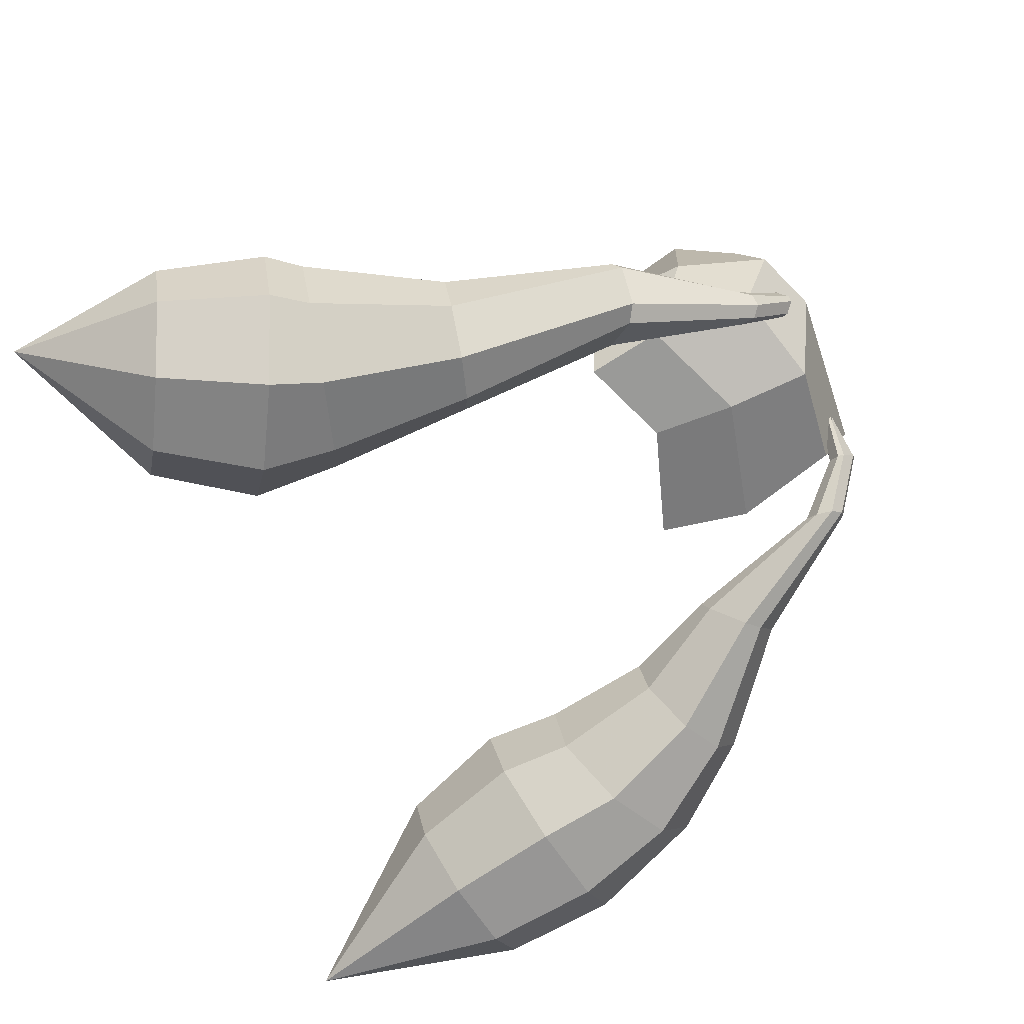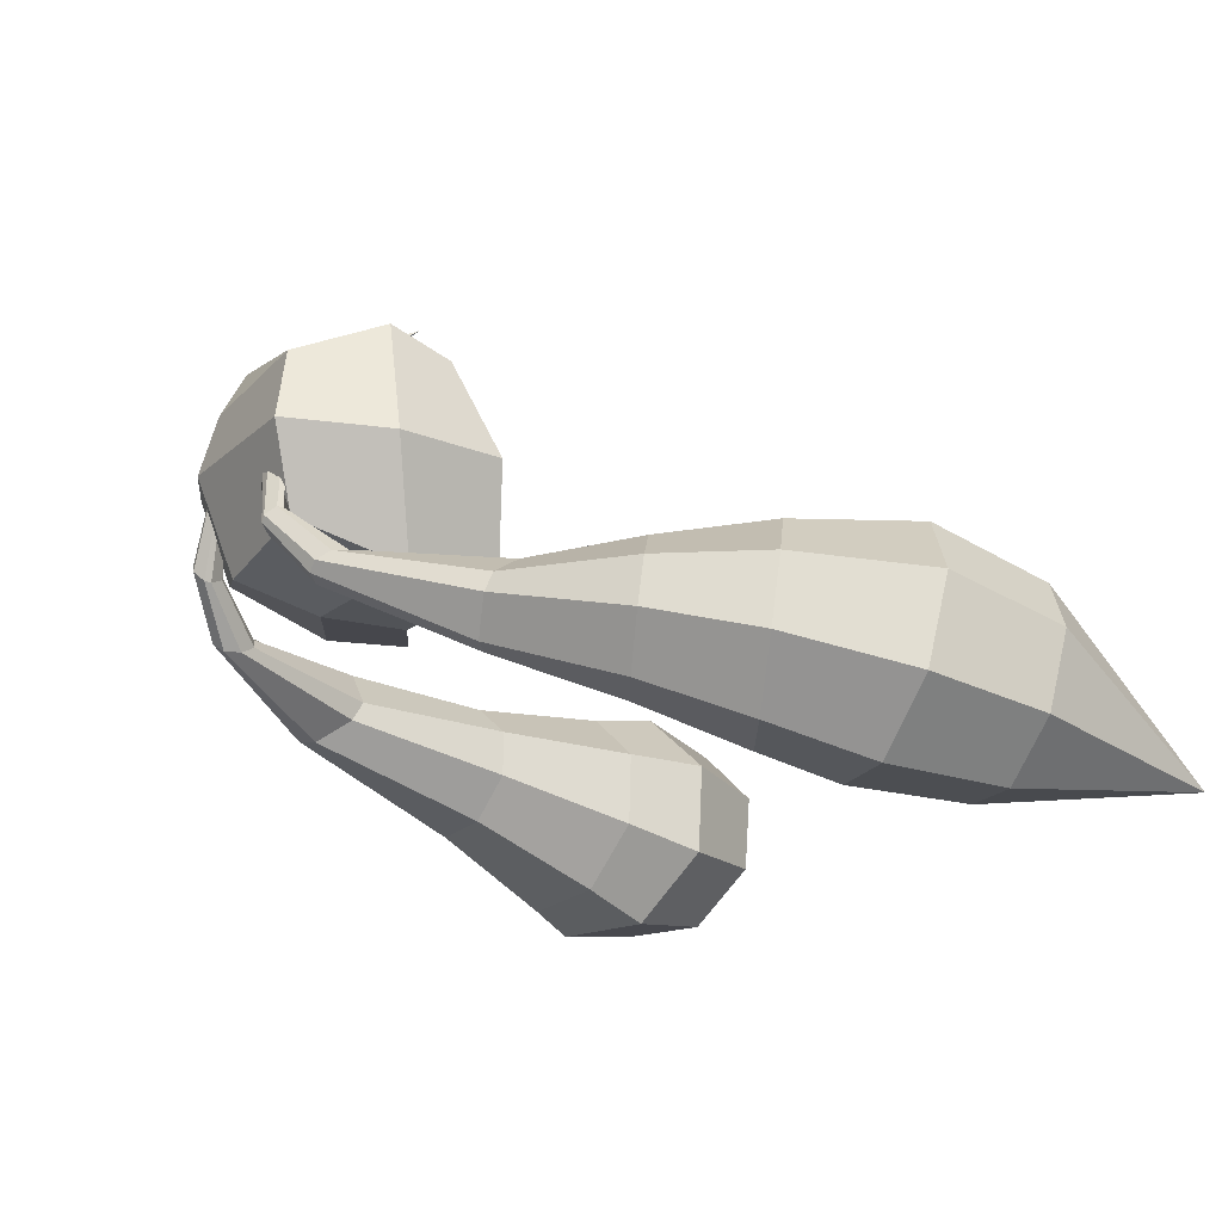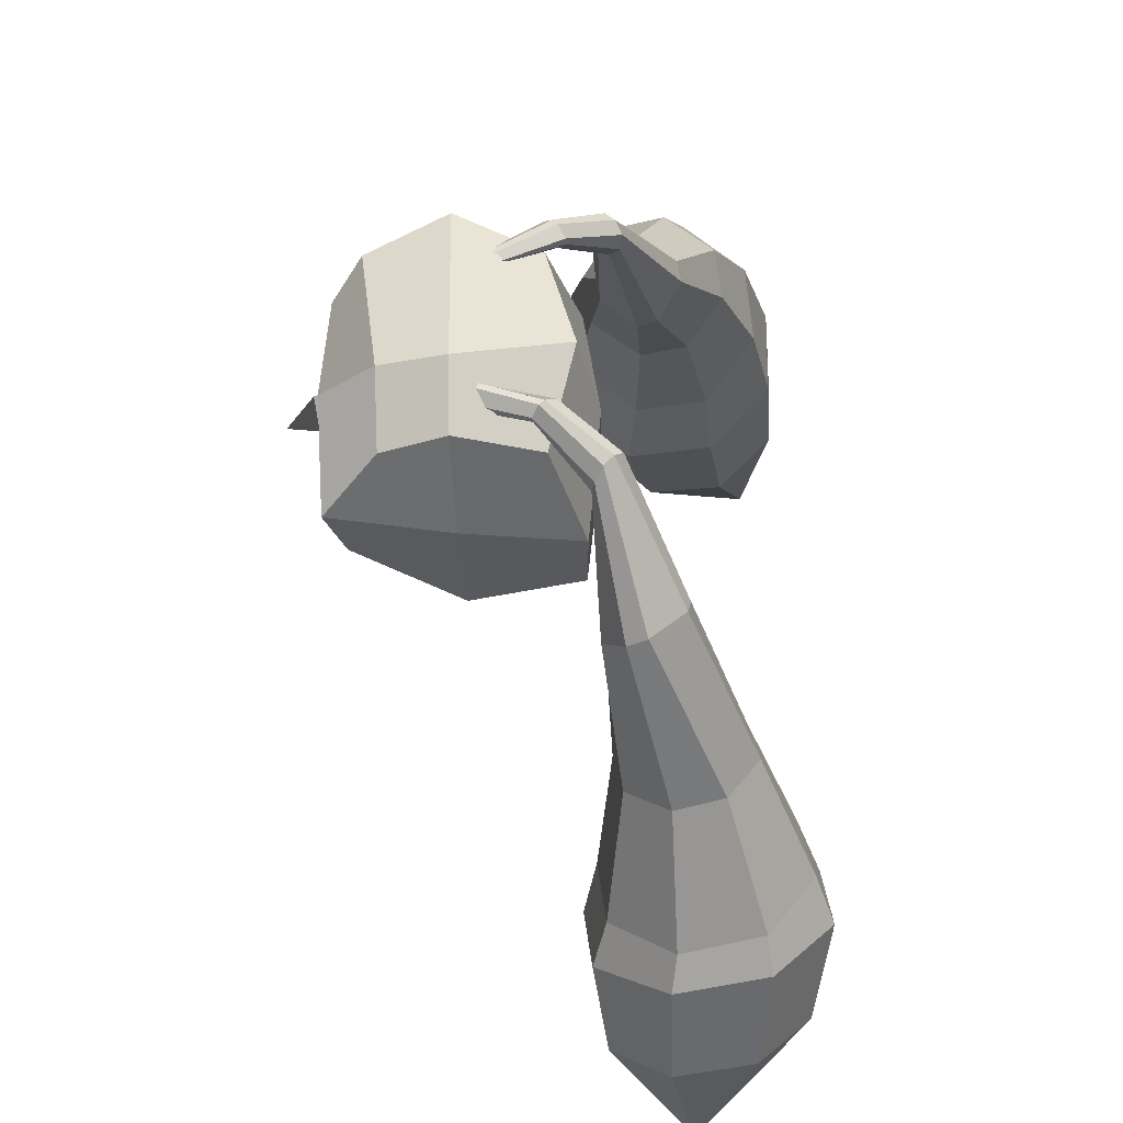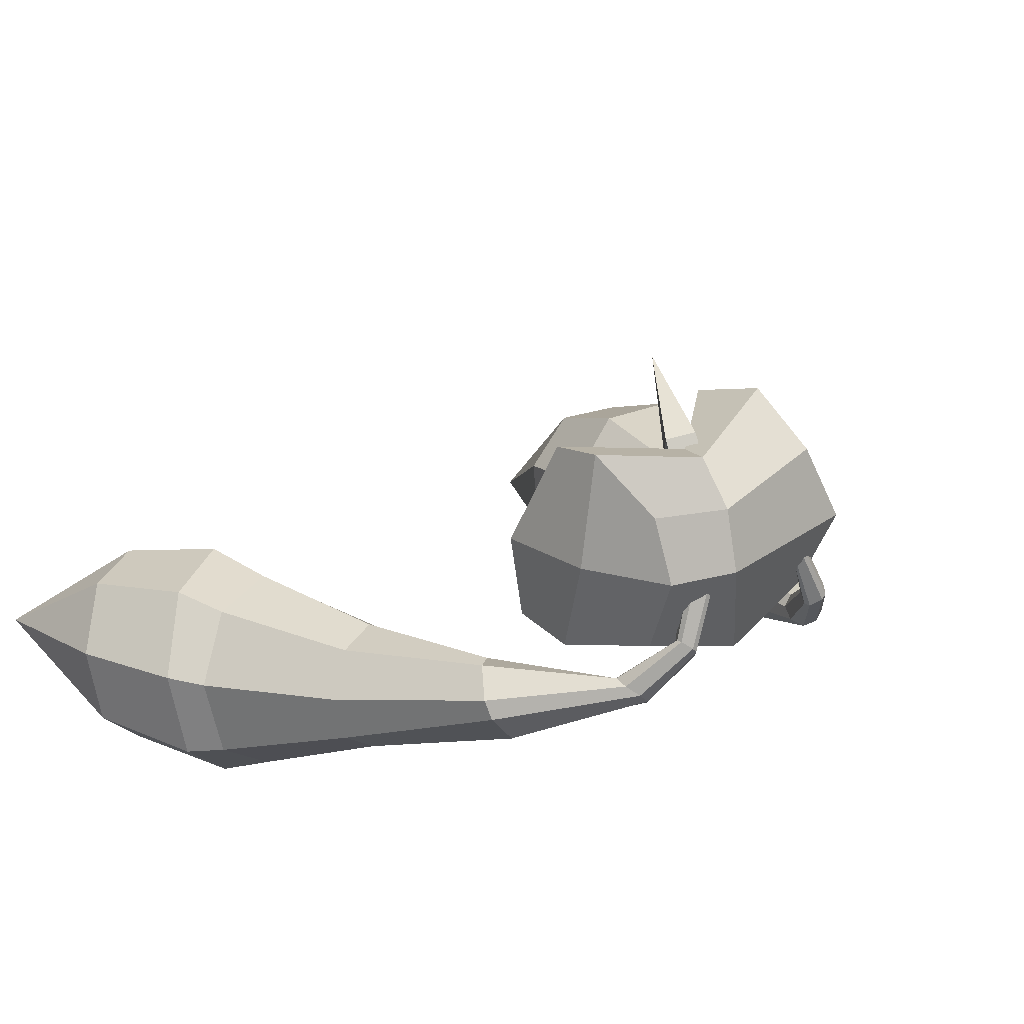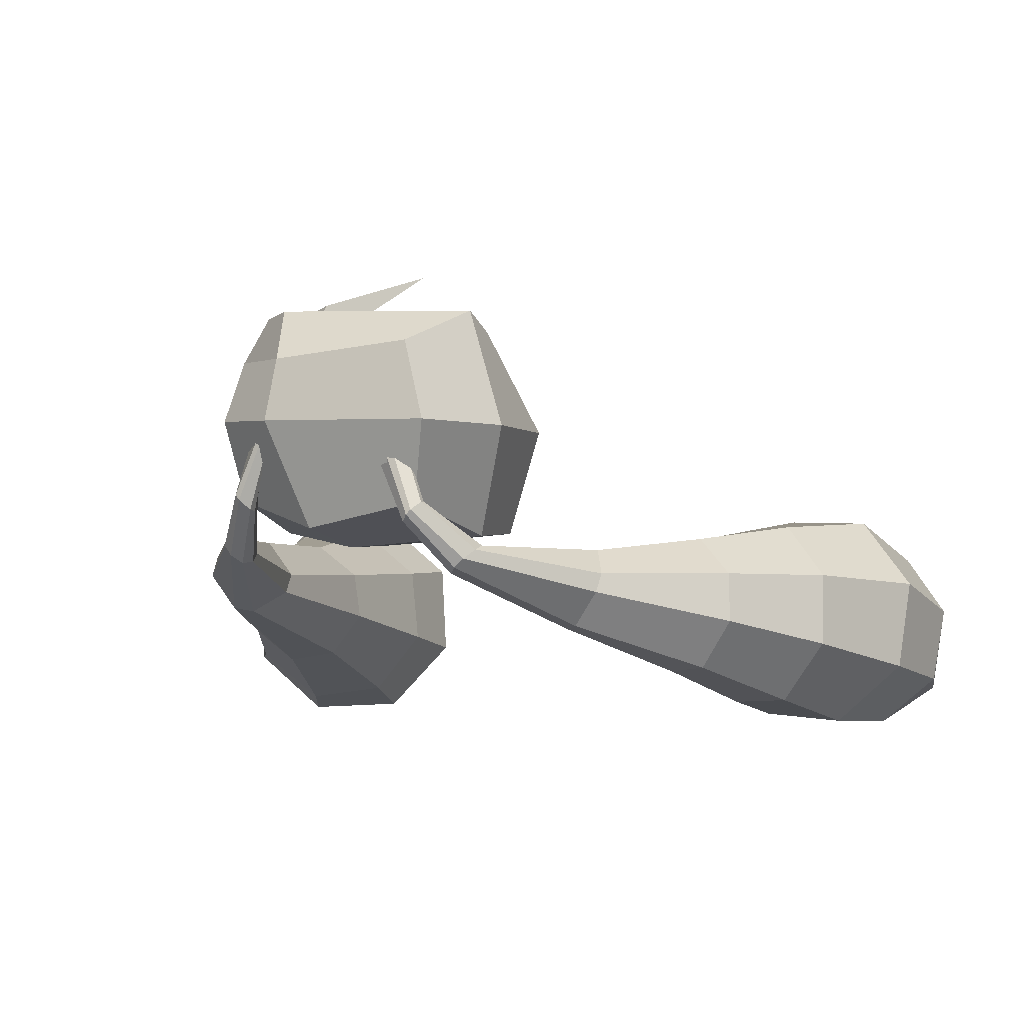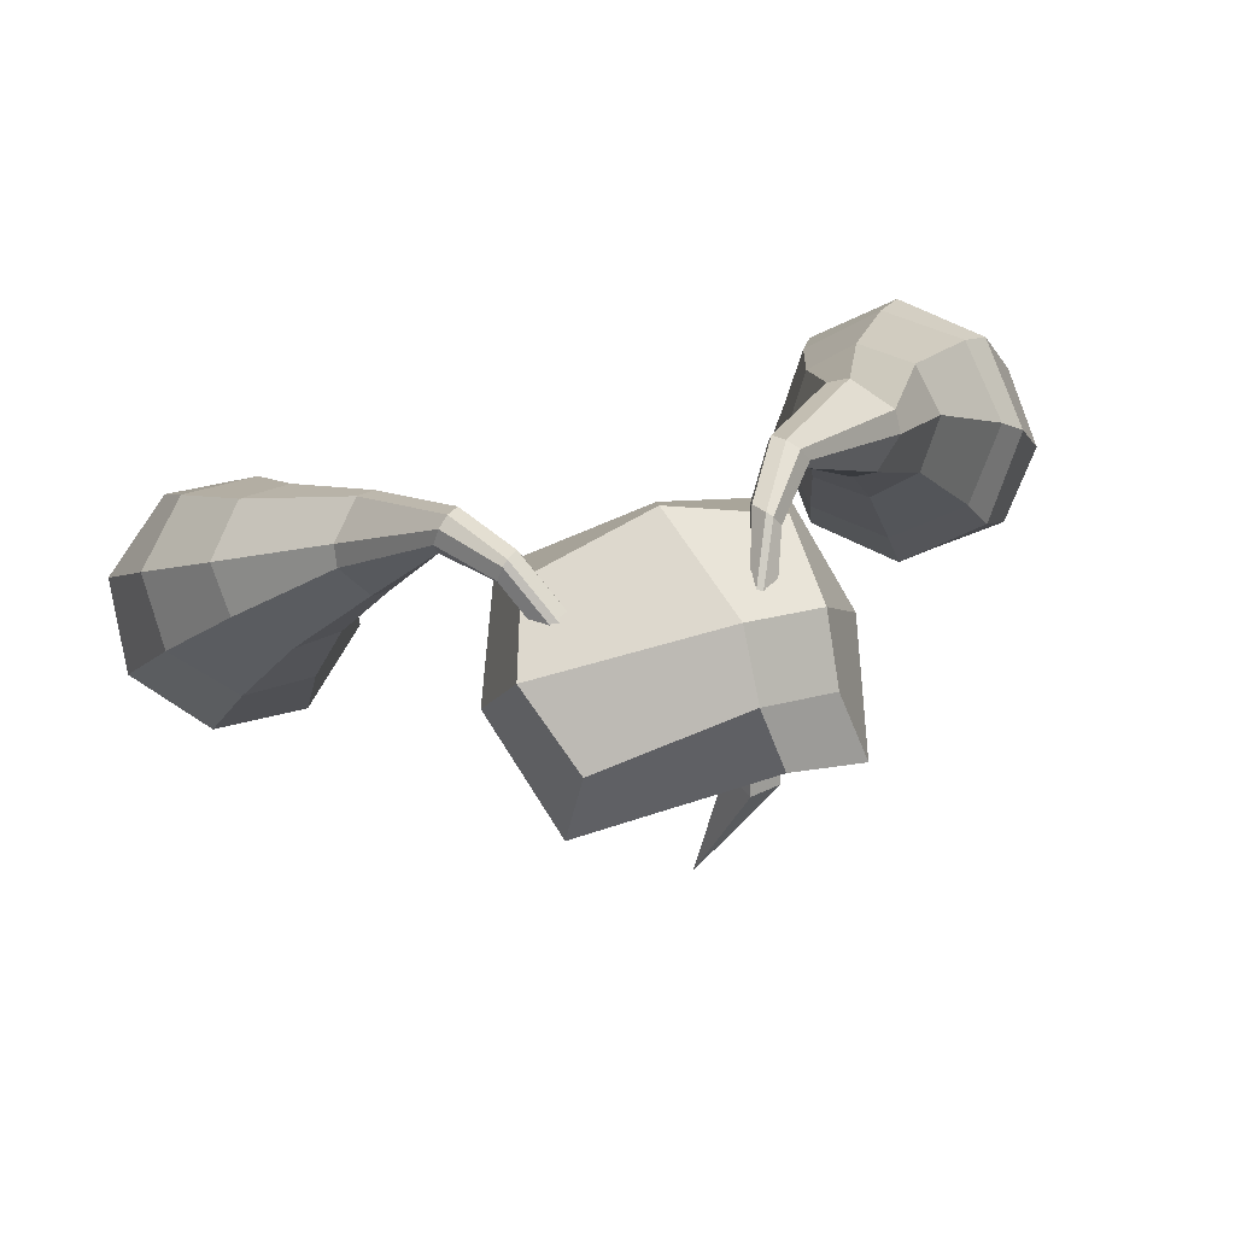
<metadata>
{"format":"obj","ext":"obj","renderer":"f3d","projection":"perspective","resolution":1024,"background":"white","views":[{"elev":-63.3,"azim":113.0,"up":"+Z"},{"elev":-17.6,"azim":-116.7,"up":"+Z"},{"elev":53.9,"azim":89.1,"up":"+Y"},{"elev":25.9,"azim":136.1,"up":"+Z"},{"elev":0.7,"azim":-152.1,"up":"+Z"},{"elev":79.9,"azim":-14.6,"up":"+Y"}]}
</metadata>
<code>
o MIKUE_HAIR
v 0.3564 3.694 0.4215
v 0.4347 3.8 0.4965
v 0.3062 3.874 0.5254
v 0.2279 3.769 0.4504
v -0.0148 3.056 1.156
v 0.3072 3.45 0.8324
v 0.3683 3.508 0.9578
v 0.2409 3.586 0.9835
v 0.1798 3.527 0.8581
v -0.3887 3.05 0.8612
v -0.3514 3.813 0.783
v -0.3887 2.802 -0.1716
v -0.3887 3.782 -0.001231
v 0.653 3.05 0.8612
v 0.653 3.711 0.6986
v 0.653 2.802 -0.1716
v 0.653 3.702 -0.001231
v 0.2111 2.99 -0.2345
v 0.1762 3.844 -0.1289
v 0.3333 3.604 0.9286
v 0.3355 3.892 0.7053
v -0.6002 2.885 0.3493
v -0.5025 3.912 0.399
v 0.8136 2.885 0.3493
v 0.6763 3.851 0.399
v 0.3498 3.976 0.399
v 0.3498 3.499 0.3493
v -0.4706 3.38 0.9479
v -0.4706 3.262 -0.1718
v 0.7271 3.189 -0.1718
v 0.7271 3.38 0.9479
v 0.3785 3.757 0.9479
v 0.199 3.417 -0.2346
v 0.8329 3.398 0.3778
v -0.6577 3.398 0.3778
v 0.888 2.933 -0.4043
v 0.8881 2.986 -0.4978
v 1.12 2.994 -0.2176
v 1.029 2.937 -0.2341
v 1.231 3.184 -0.4079
v 1.235 3.134 -0.3162
v 1.003 3.127 -0.5968
v 1.091 3.18 -0.5782
v 2.12 0.1881 -0.6843
v -0.8968 2.9 -0.2618
v -0.9741 2.968 -0.2437
v -0.7577 2.907 -0.5299
v -0.7654 2.862 -0.4351
v -0.9299 3.131 -0.6177
v -0.8565 3.068 -0.6393
v -1.073 3.129 -0.3533
v -1.062 3.168 -0.444
v -1.838 0.1196 -1.131
v 0.4423 3.835 0.2261
v 0.4966 3.784 0.249
v 0.5134 3.78 0.2787
v 0.5107 3.817 0.3477
v 0.494 3.843 0.3611
v 0.4436 3.888 0.3348
v 0.4268 3.893 0.3051
v 0.4252 3.862 0.2399
v -0.3582 3.803 0.2536
v -0.3353 3.804 0.1788
v -0.3085 3.819 0.162
v -0.25 3.863 0.1864
v -0.2388 3.876 0.216
v -0.2629 3.874 0.2831
v -0.2899 3.859 0.3
v -0.3469 3.817 0.2836
v 0.5018 3.839 -0.04557
v 0.6558 3.631 -0.3084
v 0.6794 3.56 -0.2702
v 0.5272 3.779 -0.01667
v 0.549 3.776 0.008501
v 0.7274 3.55 -0.2175
v 0.7746 3.598 -0.1788
v 0.5905 3.826 0.05739
v 0.5954 3.858 0.06234
v 0.7862 3.672 -0.1896
v 0.7545 3.741 -0.2259
v 0.5684 3.91 0.03352
v 0.5466 3.913 0.0089
v 0.7093 3.752 -0.2717
v 0.6654 3.711 -0.3127
v 0.5069 3.871 -0.04015
v -0.4743 3.844 0.004016
v -0.6663 3.616 -0.2091
v -0.6177 3.564 -0.239
v -0.4288 3.791 -0.0317
v -0.4039 3.791 -0.05555
v -0.5695 3.568 -0.2893
v -0.5422 3.63 -0.333
v -0.3736 3.845 -0.09125
v -0.3781 3.877 -0.09201
v -0.5502 3.713 -0.3435
v -0.5949 3.761 -0.3119
v -0.4212 3.922 -0.05706
v -0.446 3.922 -0.03264
v -0.6413 3.755 -0.2677
v -0.6754 3.697 -0.2258
v -0.4786 3.876 0.003581
v -1.337 1.926 -0.1685
v -1.151 2.456 -0.2322
v -1.358 2.556 -0.1924
v -1.652 2.081 -0.1376
v -1.099 1.905 -0.8206
v -1.002 2.442 -0.698
v -0.9835 2.402 -0.4679
v -1.092 1.849 -0.4637
v -1.693 2.234 -1.029
v -1.422 2.675 -0.8393
v -1.204 2.568 -0.8739
v -1.364 2.074 -1.067
v -1.908 2.247 -0.378
v -1.566 2.686 -0.3591
v -1.593 2.73 -0.5956
v -1.927 2.308 -0.7242
v 1.016 1.423 -0.455
v 0.97 2.156 -0.4361
v 0.9202 2.179 -0.6708
v 0.9514 1.467 -0.8347
v 1.69 1.59 -0.2462
v 1.408 2.262 -0.3159
v 1.181 2.192 -0.2772
v 1.317 1.472 -0.2125
v 1.857 1.757 -0.9557
v 1.504 2.358 -0.7635
v 1.553 2.335 -0.5229
v 1.921 1.71 -0.5521
v 1.16 1.58 -1.143
v 1.057 2.25 -0.8819
v 1.288 2.323 -0.924
v 1.534 1.7 -1.2
v 1.351 0.5445 -0.5224
v 1.051 0.9936 -0.4605
v 0.9954 1.046 -0.9286
v 1.312 0.5937 -0.9159
v 1.968 0.8408 -0.2596
v 1.793 1.353 -0.1818
v 1.384 1.122 -0.1505
v 1.622 0.647 -0.2514
v 2.151 1.064 -0.935
v 1.981 1.601 -0.9833
v 2.037 1.55 -0.5277
v 2.187 1.014 -0.5418
v 1.531 0.7668 -1.201
v 1.25 1.248 -1.273
v 1.658 1.478 -1.292
v 1.879 0.9621 -1.209
v -1.574 0.8986 -0.3246
v -1.439 1.423 -0.1245
v -1.869 1.498 -0.1265
v -1.947 0.9652 -0.3424
v -1.257 0.9874 -0.9419
v -1.095 1.536 -0.8578
v -1.116 1.44 -0.4363
v -1.289 0.9079 -0.5733
v -1.869 1.157 -1.233
v -1.811 1.735 -1.178
v -1.386 1.659 -1.168
v -1.498 1.09 -1.215
v -2.188 1.069 -0.6163
v -2.167 1.623 -0.4419
v -2.142 1.72 -0.8729
v -2.155 1.148 -0.9851
g MIKUE_HAIR_miku_hair
f 4 3 2 1
f 7 5 6
f 8 5 7
f 9 5 8
f 6 5 9
f 2 7 6 1
f 3 8 7 2
f 4 9 8 3
f 1 6 9 4
f 35 23 13 29
f 33 19 17 30
f 34 25 15 31
f 32 21 11 28
f 27 24 14 20
f 26 23 11 21
f 25 26 21 15
f 22 27 20 10
f 31 15 21 32
f 29 13 19 33
f 12 18 27 22
f 17 19 26 25
f 19 13 23 26
f 18 16 24 27
f 30 17 25 34
f 28 11 23 35
f 10 28 35 22
f 16 30 34 24
f 12 29 33 18
f 14 31 32 20
f 20 32 28 10
f 24 34 31 14
f 18 33 30 16
f 22 35 29 12
f 101 86 62 69
f 107 47 48 108
f 157 150 53
f 163 152 105 114
f 37 42 131 120
f 105 152 151 102
f 44 137 146
f 121 136 135 118
f 147 136 121 130
f 139 122 125 140
f 143 126 129 144
f 44 146 149
f 44 142 145
f 44 149 142
f 44 145 138
f 77 78 58 57
f 81 82 60 59
f 44 138 141
f 73 74 56 55
f 53 154 157
f 155 106 109 156
f 159 110 113 160
f 163 114 117 164
f 153 162 53
f 165 158 53
f 161 154 53
f 93 94 66 65
f 97 98 68 67
f 53 158 161
f 89 90 64 63
f 151 156 109 102
f 155 160 113 106
f 159 164 117 110
f 135 140 125 118
f 139 144 129 122
f 143 148 133 126
f 147 130 133 148
f 44 141 134
f 123 38 39 124
f 127 40 41 128
f 131 42 43 132
f 39 36 119 124
f 41 38 123 128
f 43 40 127 132
f 71 84 42 37
f 79 76 38 41
f 83 80 40 43
f 86 89 63 62
f 153 53 150
f 115 104 46 51
f 111 49 50 112
f 53 162 165
f 103 108 48 45
f 107 112 50 47
f 111 116 52 49
f 87 100 51 46
f 95 92 47 50
f 99 96 49 52
f 85 70 54 61
f 51 100 99 52
f 82 85 61 60
f 42 84 83 43
f 47 92 91 48
f 90 93 65 64
f 75 72 36 39
f 38 76 75 39
f 94 97 67 66
f 74 77 57 56
f 49 96 95 50
f 87 46 45 88
f 40 80 79 41
f 98 101 69 68
f 71 37 36 72
f 78 81 59 58
f 91 88 45 48
f 73 70 71 72
f 77 74 75 76
f 81 78 79 80
f 85 82 83 84
f 89 86 87 88
f 93 90 91 92
f 97 94 95 96
f 101 98 99 100
f 70 85 84 71
f 74 73 72 75
f 78 77 76 79
f 82 81 80 83
f 86 101 100 87
f 90 89 88 91
f 94 93 92 95
f 98 97 96 99
f 70 73 55 54
f 115 51 52 116
f 103 104 105 102
f 107 108 109 106
f 111 112 113 110
f 115 116 117 114
f 108 103 102 109
f 104 115 114 105
f 112 107 106 113
f 116 111 110 117
f 46 104 103 45
f 119 120 121 118
f 123 124 125 122
f 127 128 129 126
f 131 132 133 130
f 124 119 118 125
f 120 131 130 121
f 128 123 122 129
f 132 127 126 133
f 37 120 119 36
f 151 152 153 150
f 155 156 157 154
f 159 160 161 158
f 163 164 165 162
f 135 136 137 134
f 139 140 141 138
f 143 144 145 142
f 147 148 149 146
f 134 141 140 135
f 136 147 146 137
f 138 145 144 139
f 142 149 148 143
f 150 157 156 151
f 152 163 162 153
f 154 161 160 155
f 158 165 164 159
f 137 44 134

</code>
